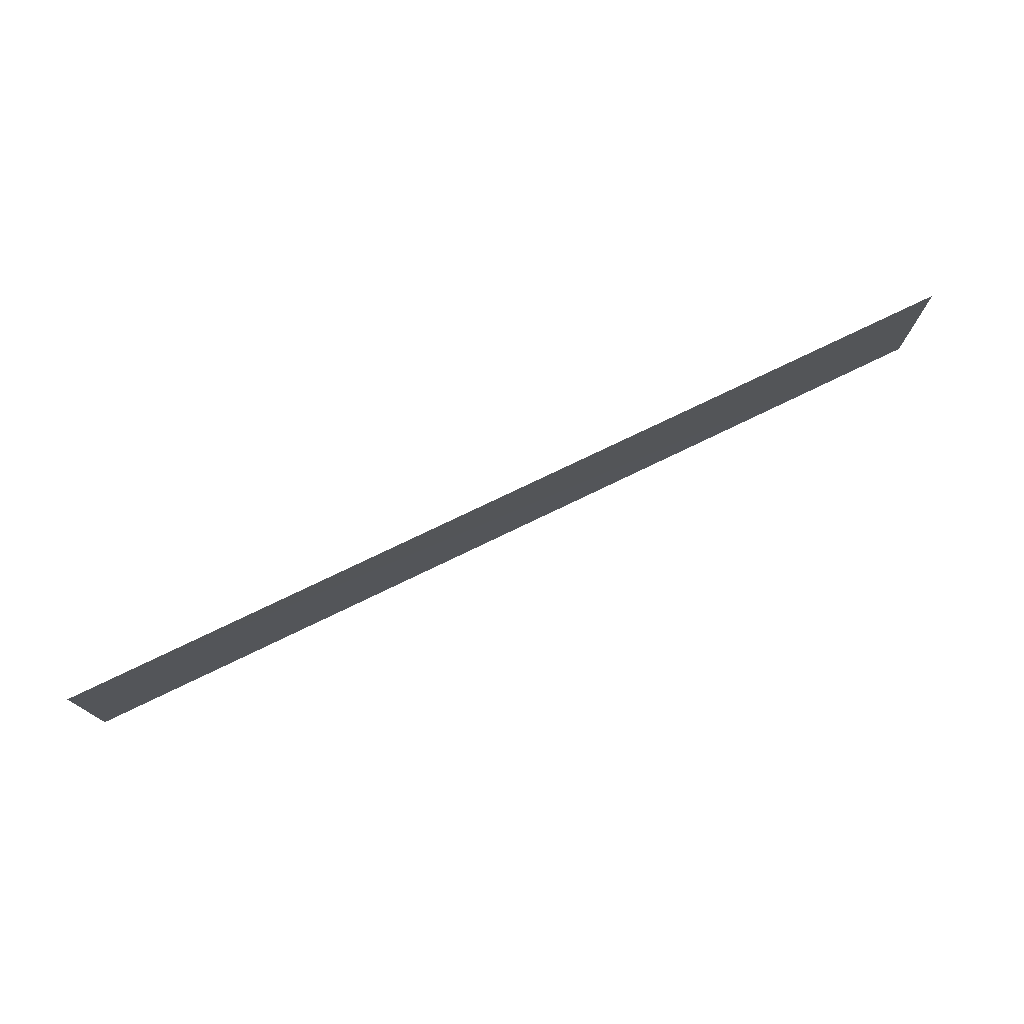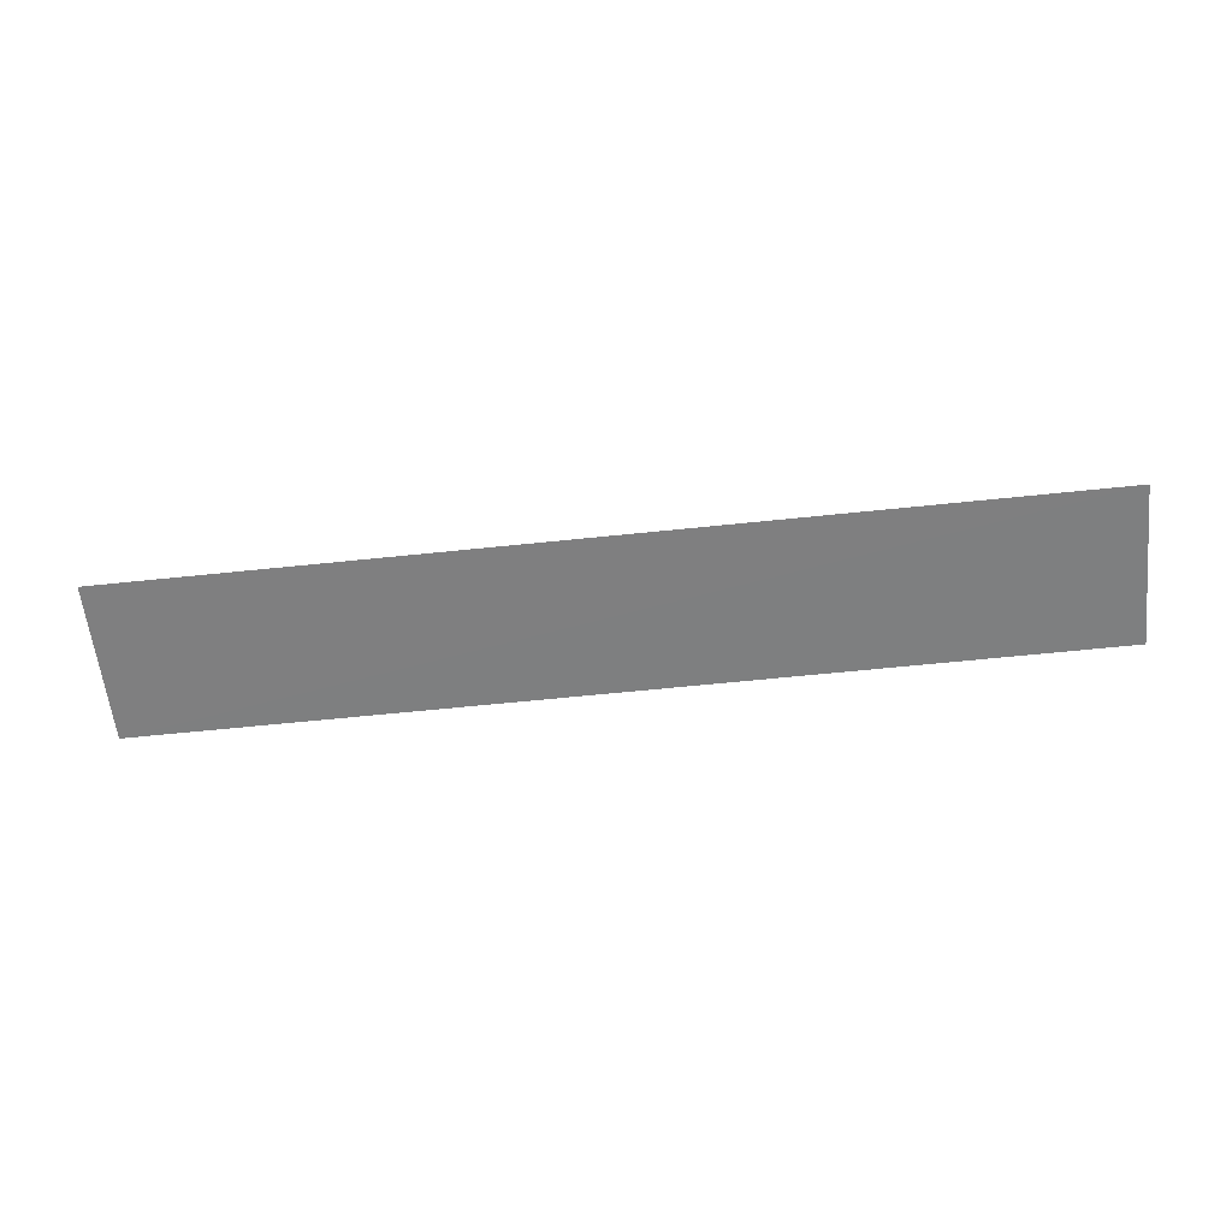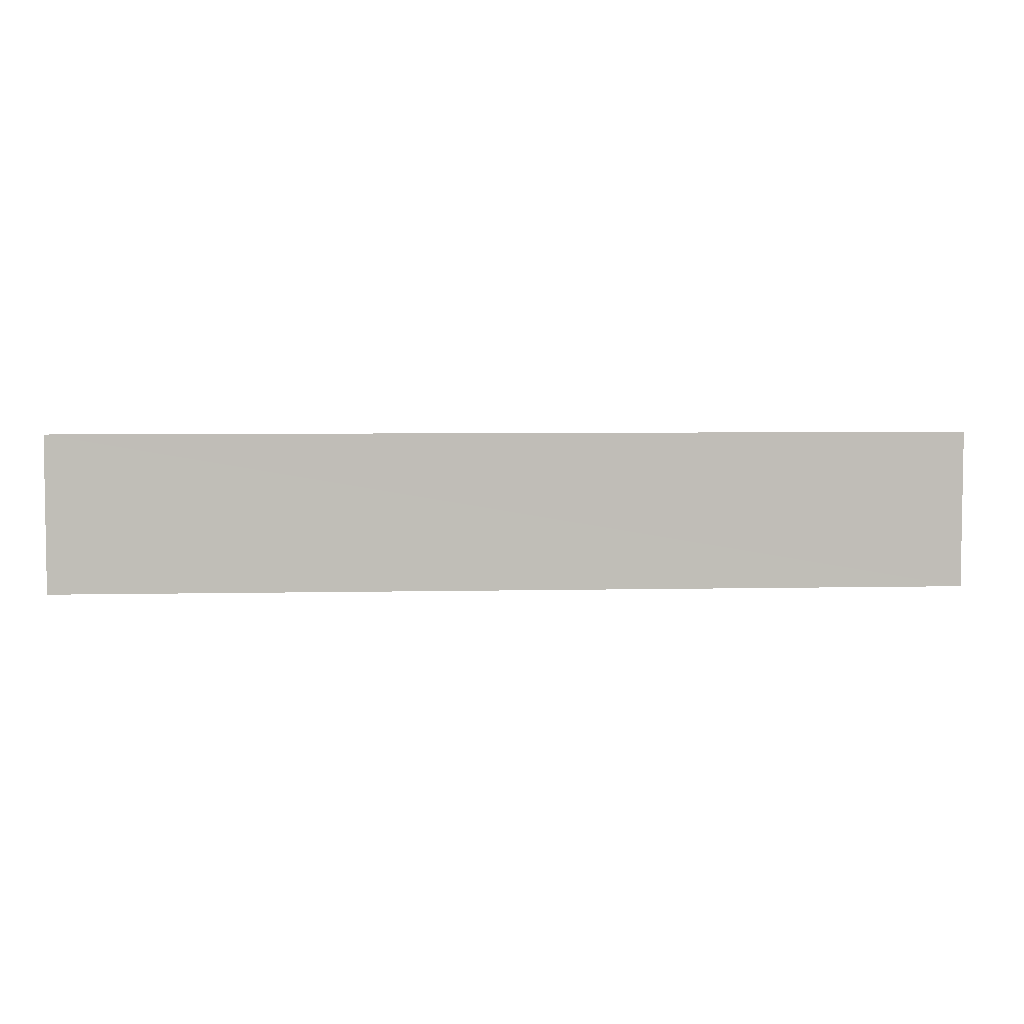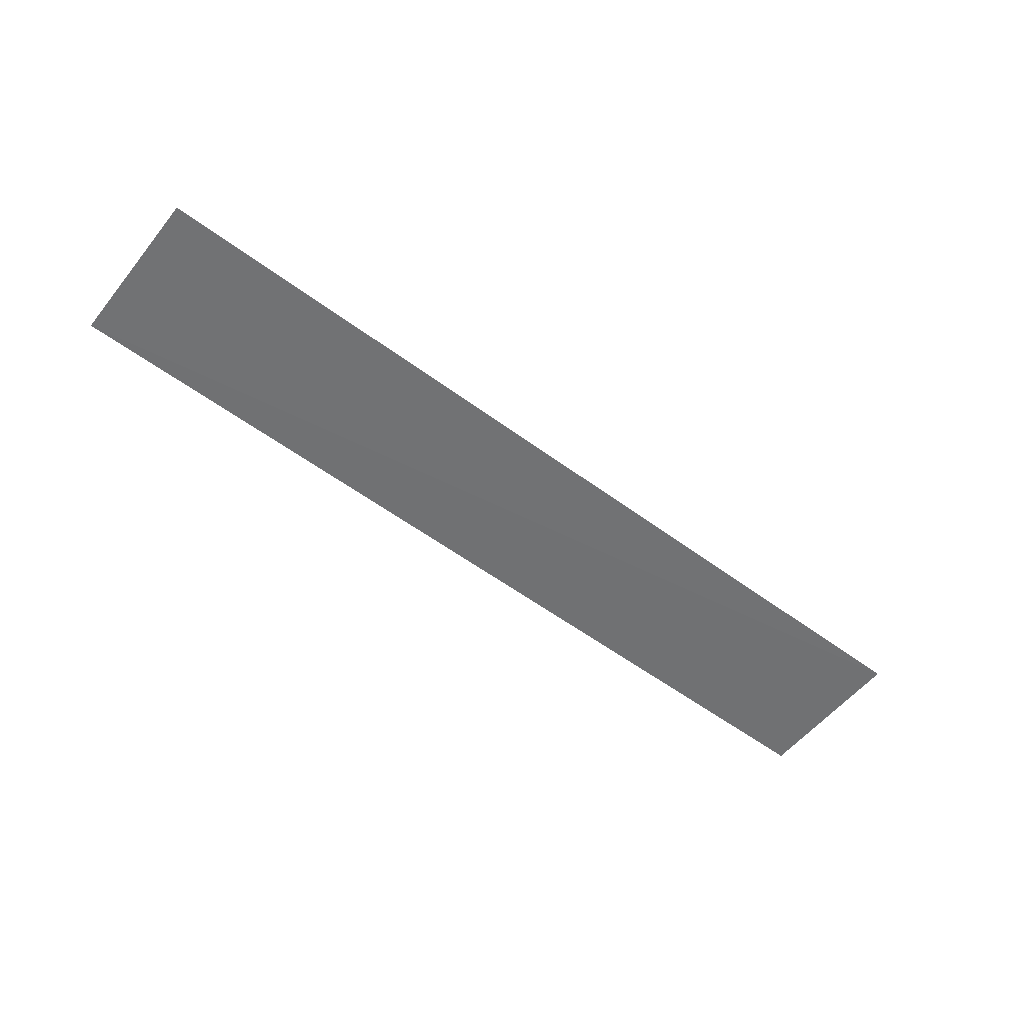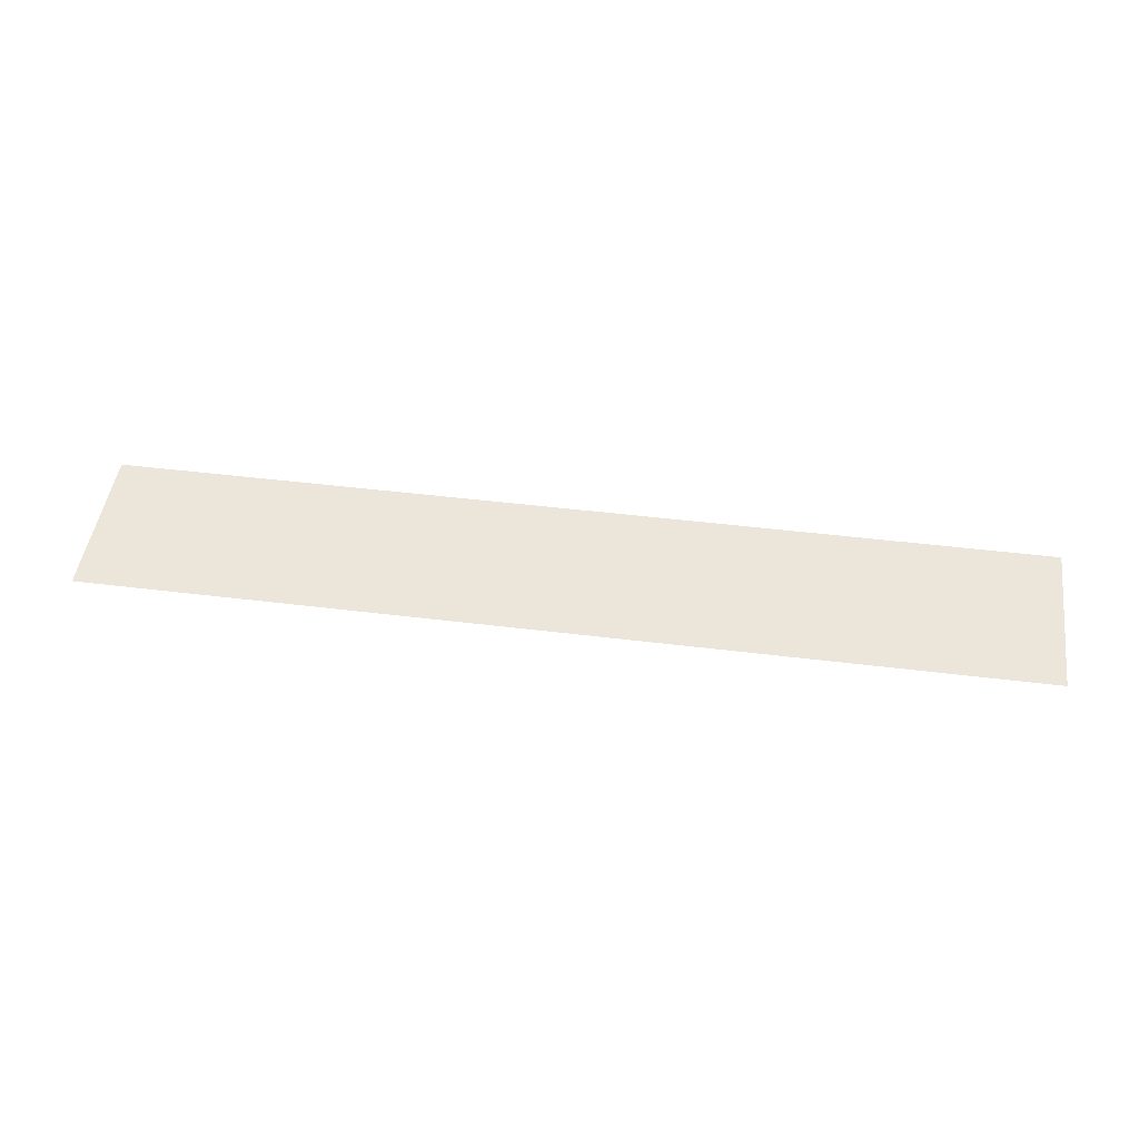
<metadata>
{"format":"obj","ext":"obj","renderer":"f3d","projection":"perspective","resolution":1024,"background":"white","views":[{"elev":75.9,"azim":-25.8,"up":"+Y"},{"elev":-59.9,"azim":-173.8,"up":"+Z"},{"elev":5.0,"azim":-4.1,"up":"+Y"},{"elev":-55.2,"azim":-38.1,"up":"+Z"},{"elev":47.6,"azim":7.9,"up":"+Z"}]}
</metadata>
<code>
v 1.219 -0.2125 -6.355e-07
v -1.219 0.2062 -0.002001
v -1.219 -0.2125 1.587e-07
v 1.219 0.2062 -6.355e-07
g Table_End_R_370_5
f 1 3 2
f 4 1 2

</code>
